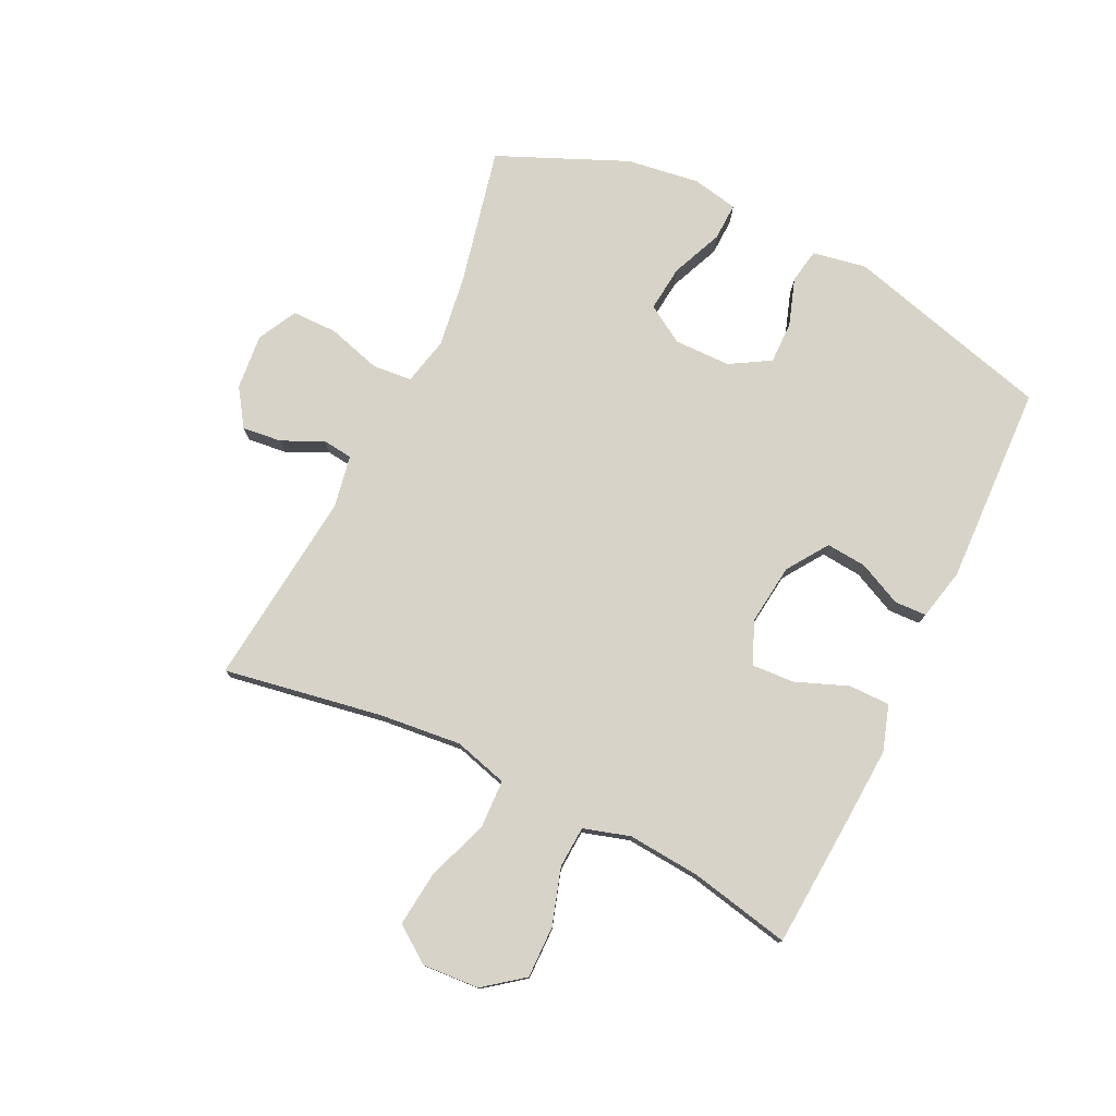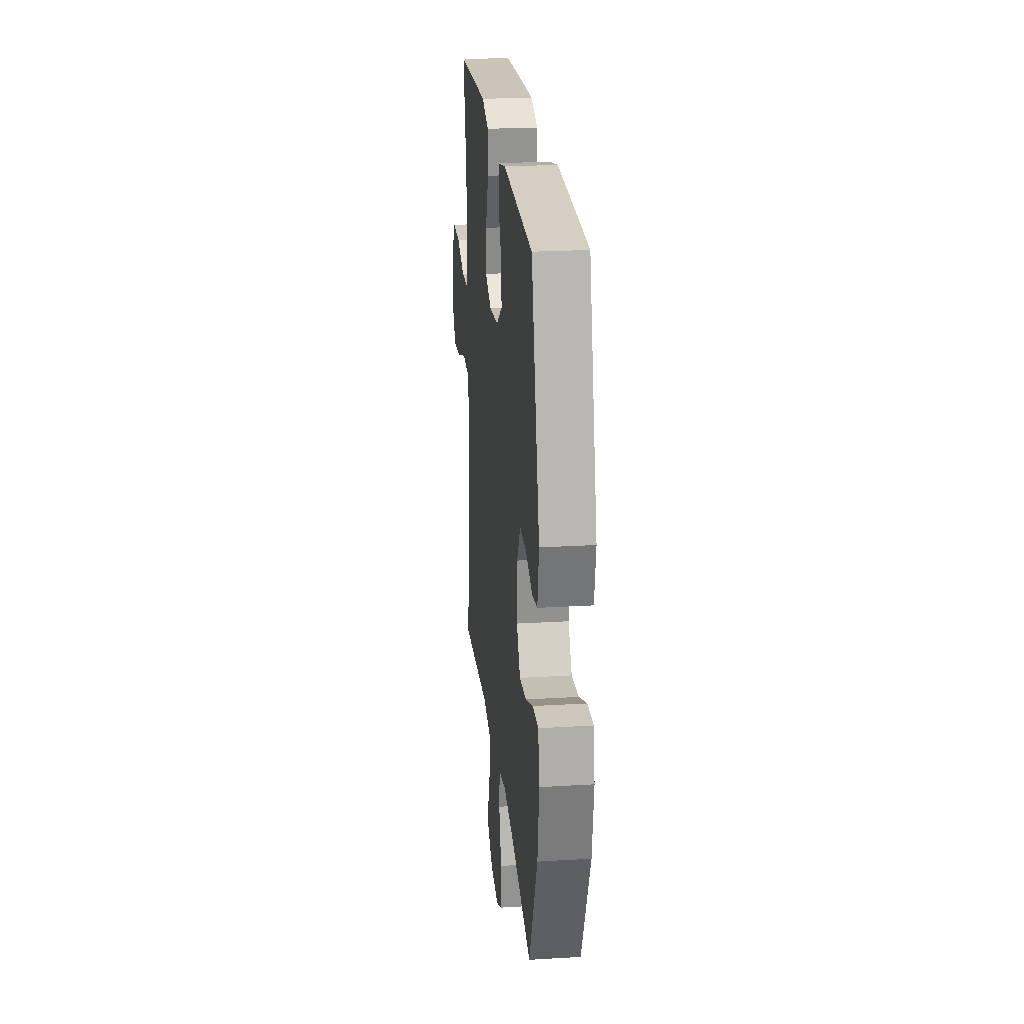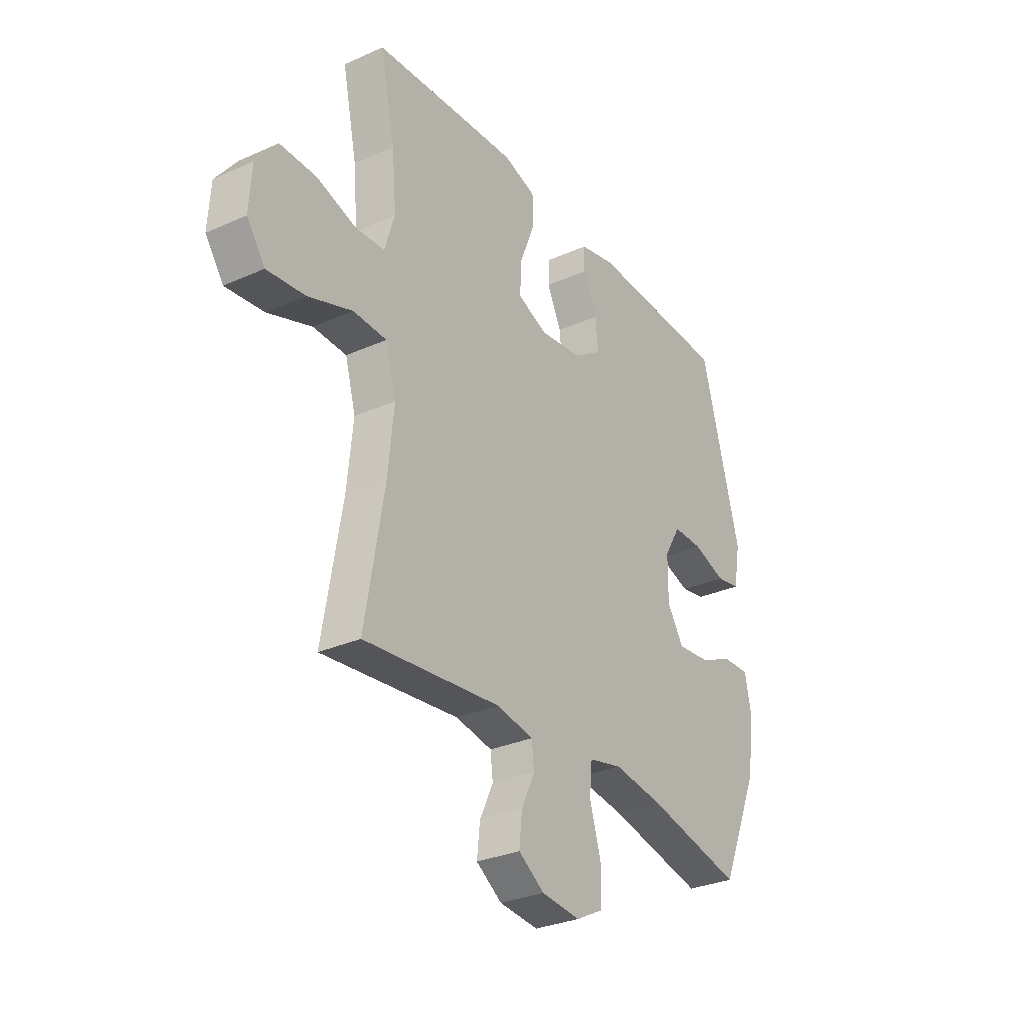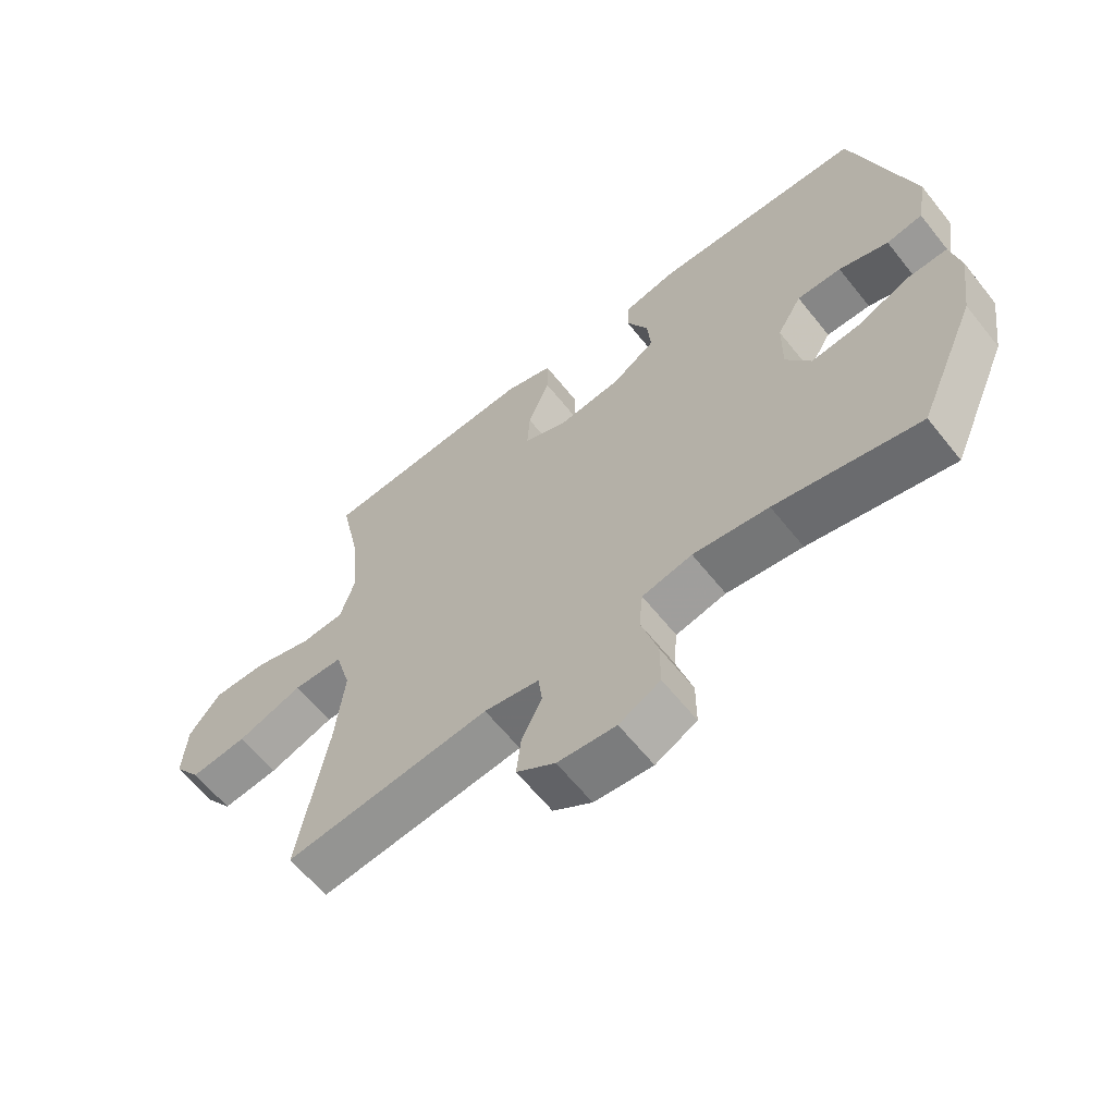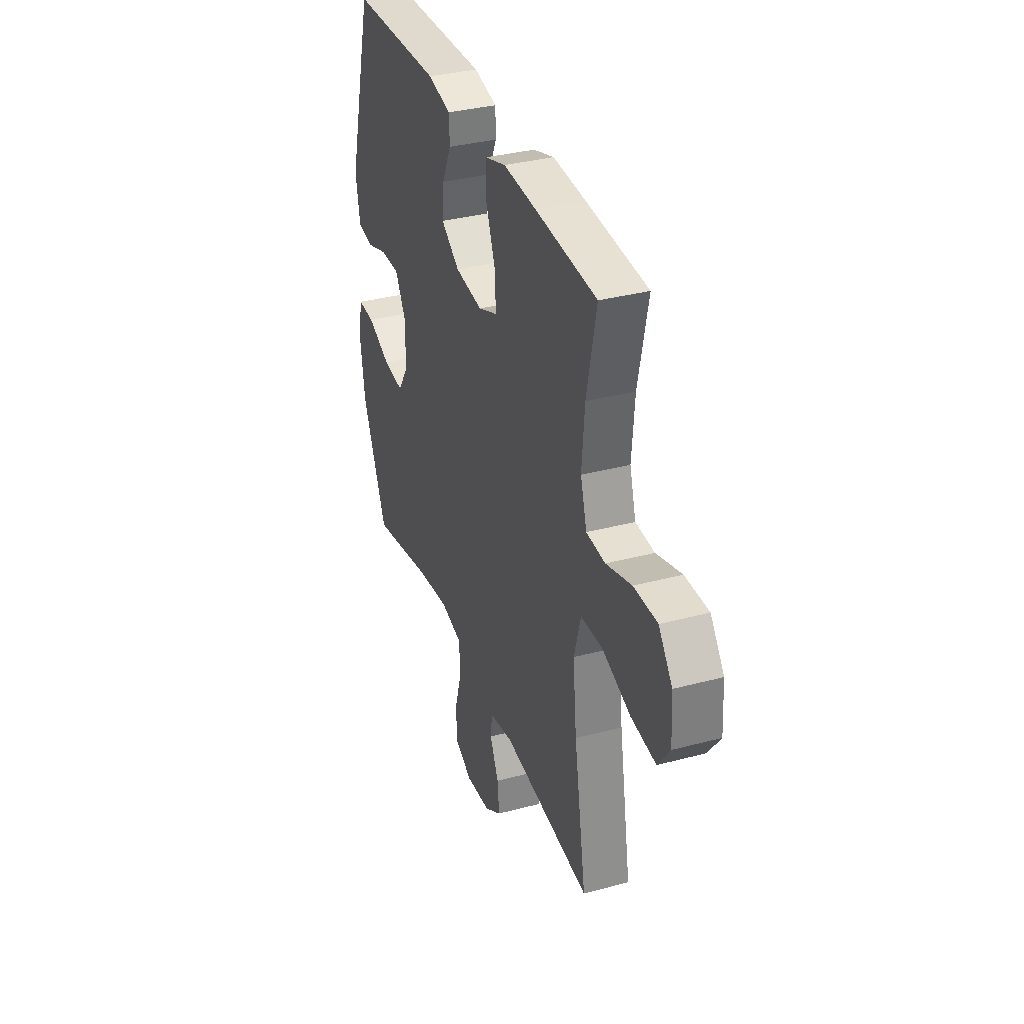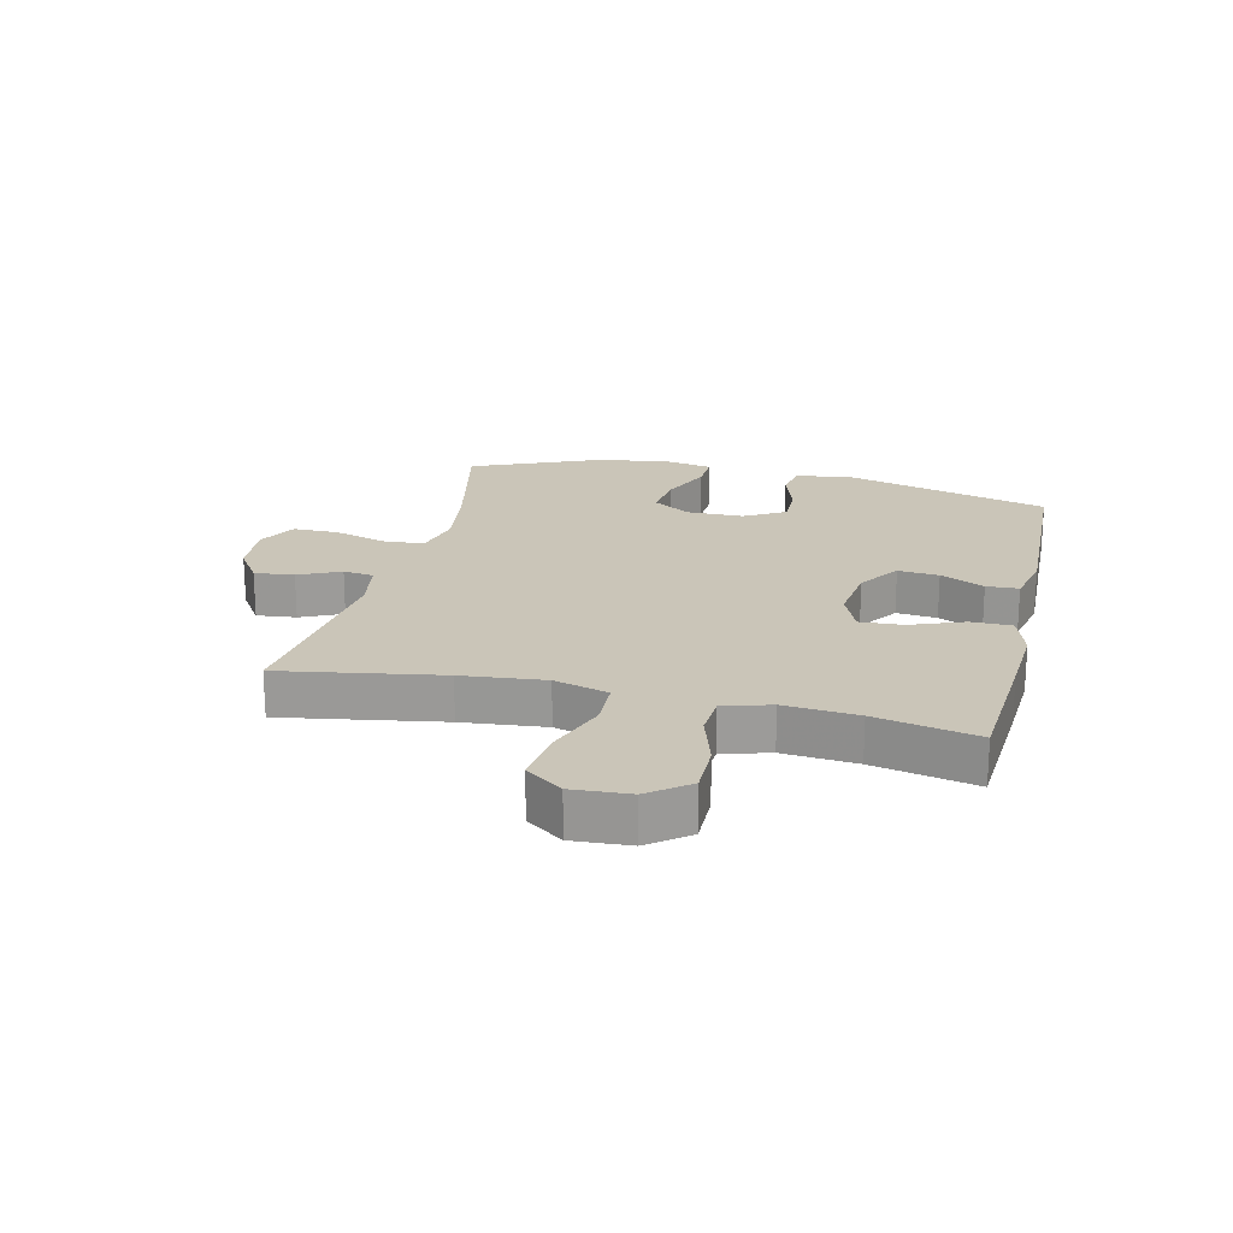
<metadata>
{"format":"obj","ext":"obj","renderer":"f3d","projection":"perspective","resolution":1024,"background":"white","views":[{"elev":77.2,"azim":-64.2,"up":"+Y"},{"elev":23.8,"azim":84.3,"up":"+Z"},{"elev":-30.3,"azim":-57.1,"up":"+Z"},{"elev":-62.7,"azim":38.6,"up":"+Z"},{"elev":34.8,"azim":-109.6,"up":"+Z"},{"elev":20.5,"azim":-76.5,"up":"+Y"}]}
</metadata>
<code>
v -0.5 0.07 0.5
v -0.276 0.07 0.515
v -0.155 0.07 0.522
v -0.079 0.07 0.498
v -0.079 0.07 0.43
v -0.113 0.07 0.343
v -0.117 0.07 0.272
v -0.047 0.07 0.243
v 0.053 0.07 0.255
v 0.121 0.07 0.301
v 0.115 0.07 0.368
v 0.081 0.07 0.44
v 0.083 0.07 0.493
v 0.168 0.07 0.512
v 0.5 0.07 0.5
v 0.593 0.07 0.157
v 0.577 0.07 0.068
v 0.52 0.07 0.058
v 0.442 0.07 0.084
v 0.372 0.07 0.085
v 0.333 0.07 0.019
v 0.332 0.07 -0.075
v 0.371 0.07 -0.137
v 0.447 0.07 -0.129
v 0.532 0.07 -0.093
v 0.594 0.07 -0.091
v 0.609 0.07 -0.167
v 0.592 0.07 -0.287
v 0.5 0.07 -0.5
v 0.274 0.07 -0.45
v 0.155 0.07 -0.433
v 0.076 0.07 -0.451
v 0.07 0.07 -0.516
v 0.096 0.07 -0.605
v 0.096 0.07 -0.68
v 0.031 0.07 -0.714
v -0.061 0.07 -0.705
v -0.122 0.07 -0.664
v -0.115 0.07 -0.599
v -0.083 0.07 -0.531
v -0.089 0.07 -0.481
v -0.176 0.07 -0.465
v -0.5 0.07 -0.5
v -0.455 0.07 -0.238
v -0.441 0.07 -0.102
v -0.466 0.07 -0.013
v -0.545 0.07 -0.01
v -0.649 0.07 -0.047
v -0.739 0.07 -0.057
v -0.782 0.07 0.003
v -0.776 0.07 0.097
v -0.726 0.07 0.162
v -0.64 0.07 0.161
v -0.547 0.07 0.132
v -0.478 0.07 0.136
v -0.455 0.07 0.213
v -0.465 0.07 0.333
v -0.5 0 0.5
v -0.276 0 0.515
v -0.155 0 0.522
v -0.079 0 0.498
v -0.079 0 0.43
v -0.113 0 0.343
v -0.117 0 0.272
v -0.047 0 0.243
v 0.053 0 0.255
v 0.121 0 0.301
v 0.115 0 0.368
v 0.081 0 0.44
v 0.083 0 0.493
v 0.168 0 0.512
v 0.5 0 0.5
v 0.593 0 0.157
v 0.577 0 0.068
v 0.52 0 0.058
v 0.442 0 0.084
v 0.372 0 0.085
v 0.333 0 0.019
v 0.332 0 -0.075
v 0.371 0 -0.137
v 0.447 0 -0.129
v 0.532 0 -0.093
v 0.594 0 -0.091
v 0.609 0 -0.167
v 0.592 0 -0.287
v 0.5 0 -0.5
v 0.274 0 -0.45
v 0.155 0 -0.433
v 0.076 0 -0.451
v 0.07 0 -0.516
v 0.096 0 -0.605
v 0.096 0 -0.68
v 0.031 0 -0.714
v -0.061 0 -0.705
v -0.122 0 -0.664
v -0.115 0 -0.599
v -0.083 0 -0.531
v -0.089 0 -0.481
v -0.176 0 -0.465
v -0.5 0 -0.5
v -0.455 0 -0.238
v -0.441 0 -0.102
v -0.466 0 -0.013
v -0.545 0 -0.01
v -0.649 0 -0.047
v -0.739 0 -0.057
v -0.782 0 0.003
v -0.776 0 0.097
v -0.726 0 0.162
v -0.64 0 0.161
v -0.547 0 0.132
v -0.478 0 0.136
v -0.455 0 0.213
v -0.465 0 0.333
f 52 53 54
f 51 52 54
f 50 51 54
f 49 50 54
f 48 49 54
f 47 48 54
f 46 47 54 55
f 45 46 55 56
f 42 43 44
f 41 42 44 45
f 38 39 40
f 37 38 40
f 36 37 40
f 35 36 40
f 34 35 40
f 33 34 40
f 32 33 40 41
f 41 45 56
f 32 41 56
f 31 32 56
f 28 29 30
f 27 28 30
f 26 27 30
f 25 26 30
f 24 25 30
f 23 24 30 31
f 17 18 19
f 16 17 19
f 15 16 19
f 14 15 19
f 13 14 19
f 12 13 19
f 11 12 19
f 10 11 19 20
f 9 10 20 21
f 4 5 6
f 3 4 6
f 2 3 6
f 1 2 6
f 57 1 6
f 57 6 7
f 57 7 8
f 56 57 8
f 31 56 8
f 23 31 8
f 22 23 8
f 8 9 21 22
f 111 110 109
f 111 109 108
f 111 108 107
f 111 107 106
f 111 106 105
f 111 105 104
f 112 111 104 103
f 113 112 103 102
f 101 100 99
f 102 101 99 98
f 97 96 95
f 97 95 94
f 97 94 93
f 97 93 92
f 97 92 91
f 97 91 90
f 98 97 90 89
f 113 102 98
f 113 98 89
f 113 89 88
f 87 86 85
f 87 85 84
f 87 84 83
f 87 83 82
f 87 82 81
f 88 87 81 80
f 76 75 74
f 76 74 73
f 76 73 72
f 76 72 71
f 76 71 70
f 76 70 69
f 76 69 68
f 77 76 68 67
f 78 77 67 66
f 63 62 61
f 63 61 60
f 63 60 59
f 63 59 58
f 63 58 114
f 64 63 114
f 65 64 114
f 65 114 113
f 65 113 88
f 65 88 80
f 65 80 79
f 79 78 66 65
f 1 58 59 2
f 2 59 60 3
f 3 60 61 4
f 4 61 62 5
f 5 62 63 6
f 6 63 64 7
f 7 64 65 8
f 8 65 66 9
f 9 66 67 10
f 10 67 68 11
f 11 68 69 12
f 12 69 70 13
f 13 70 71 14
f 14 71 72 15
f 15 72 73 16
f 16 73 74 17
f 17 74 75 18
f 18 75 76 19
f 19 76 77 20
f 20 77 78 21
f 21 78 79 22
f 22 79 80 23
f 23 80 81 24
f 24 81 82 25
f 25 82 83 26
f 26 83 84 27
f 27 84 85 28
f 28 85 86 29
f 29 86 87 30
f 30 87 88 31
f 31 88 89 32
f 32 89 90 33
f 33 90 91 34
f 34 91 92 35
f 35 92 93 36
f 36 93 94 37
f 37 94 95 38
f 38 95 96 39
f 39 96 97 40
f 40 97 98 41
f 41 98 99 42
f 42 99 100 43
f 43 100 101 44
f 44 101 102 45
f 45 102 103 46
f 46 103 104 47
f 47 104 105 48
f 48 105 106 49
f 49 106 107 50
f 50 107 108 51
f 51 108 109 52
f 52 109 110 53
f 53 110 111 54
f 54 111 112 55
f 55 112 113 56
f 56 113 114 57
f 57 114 58 1

</code>
